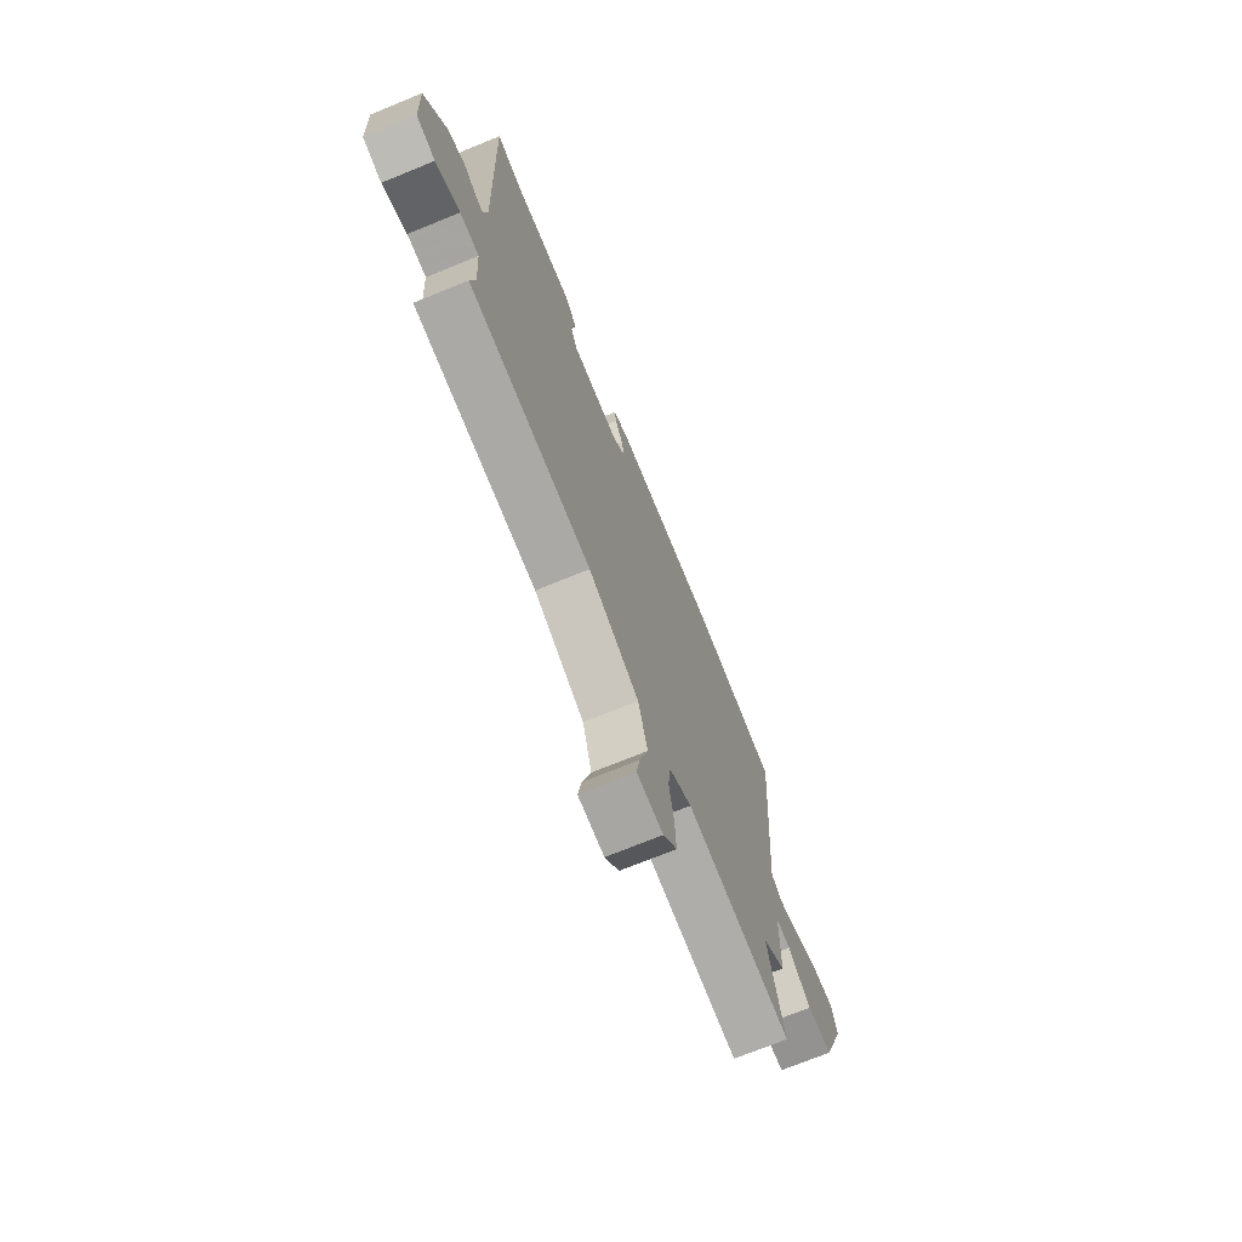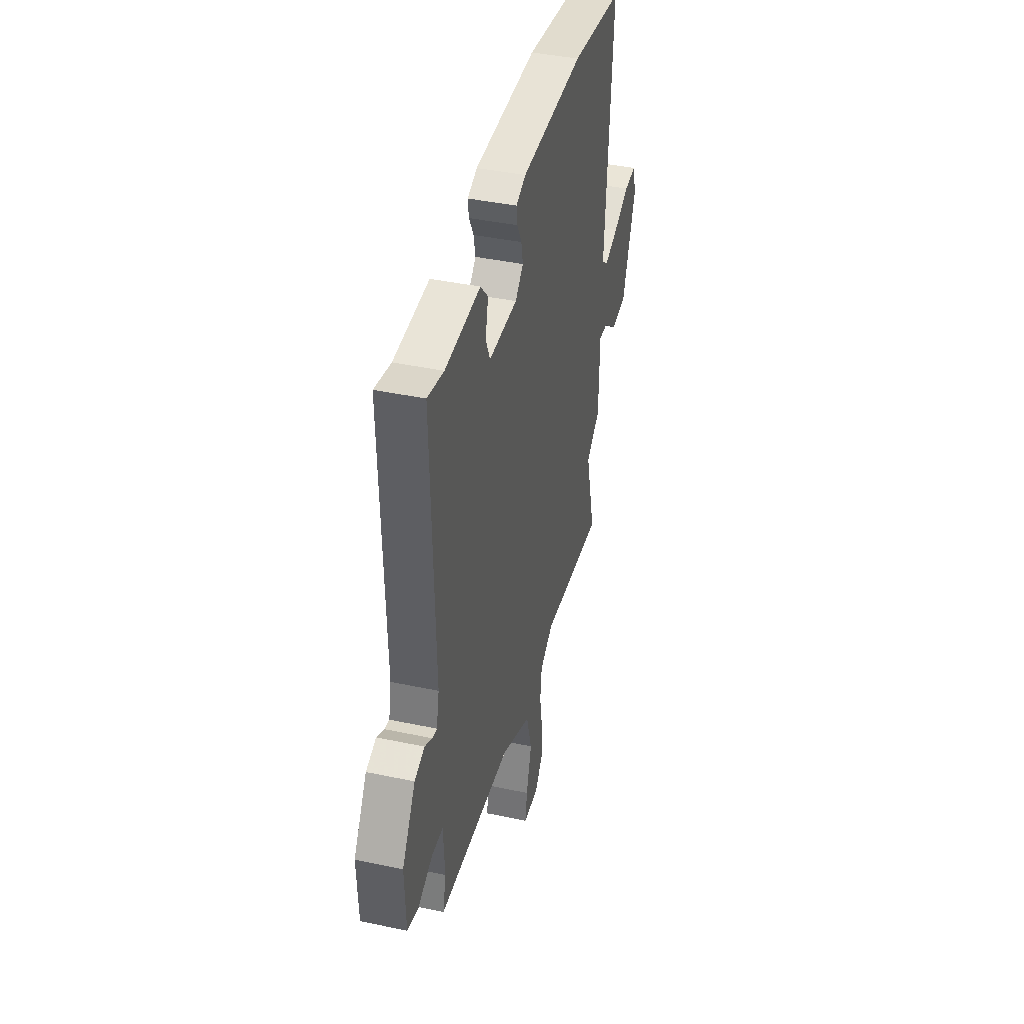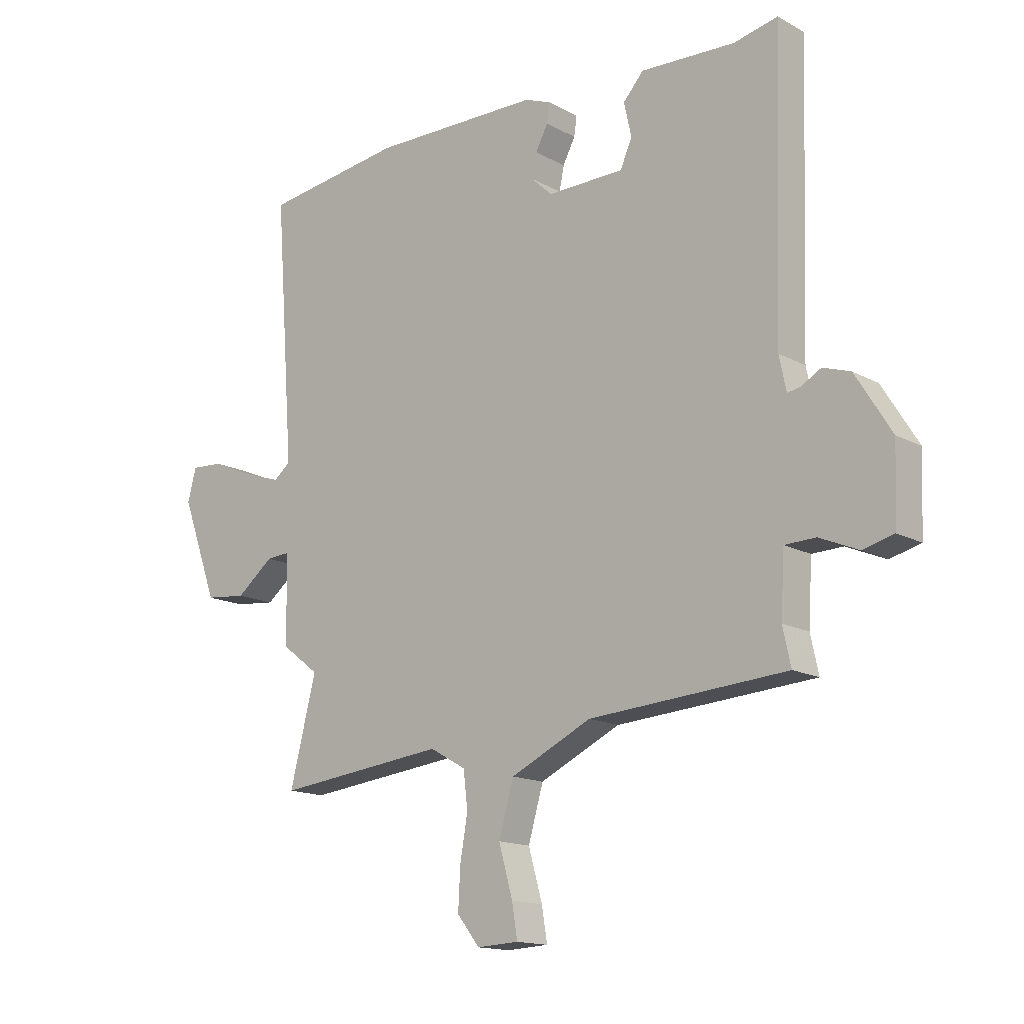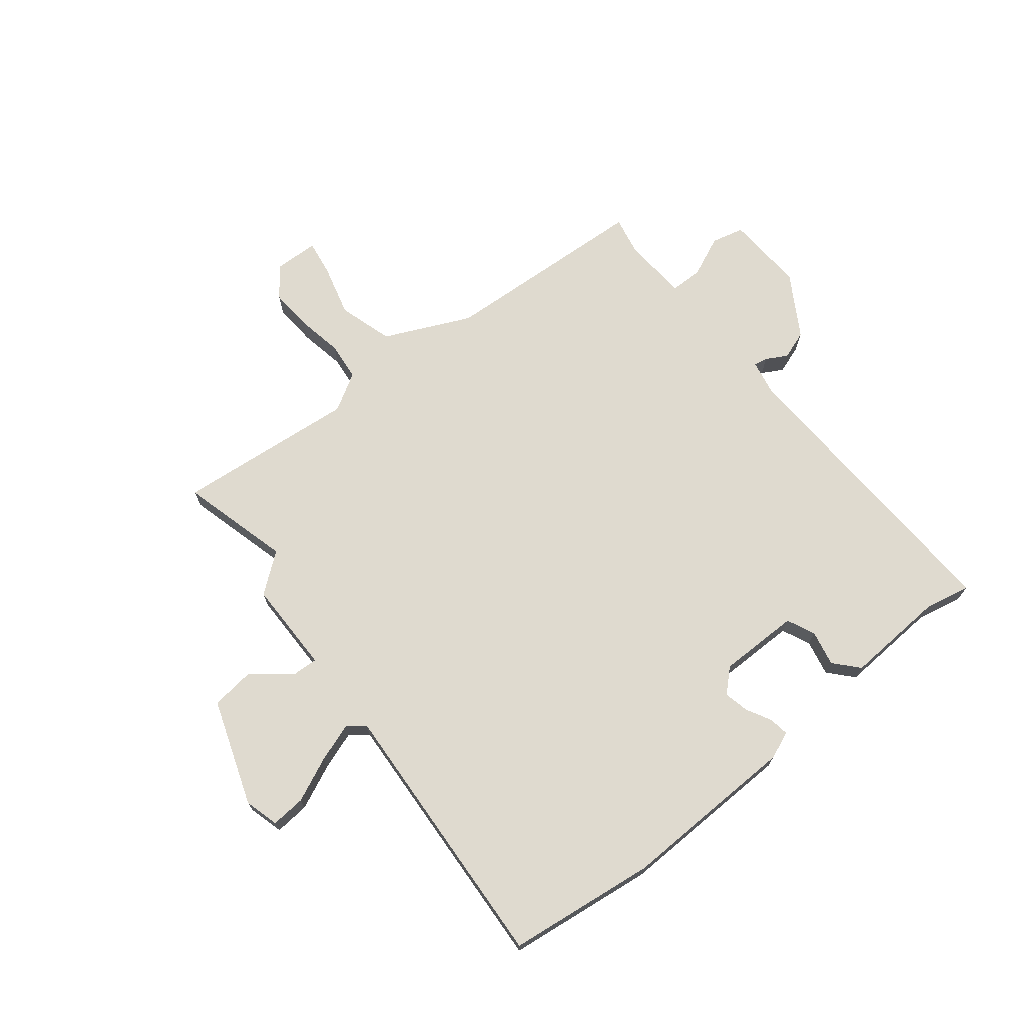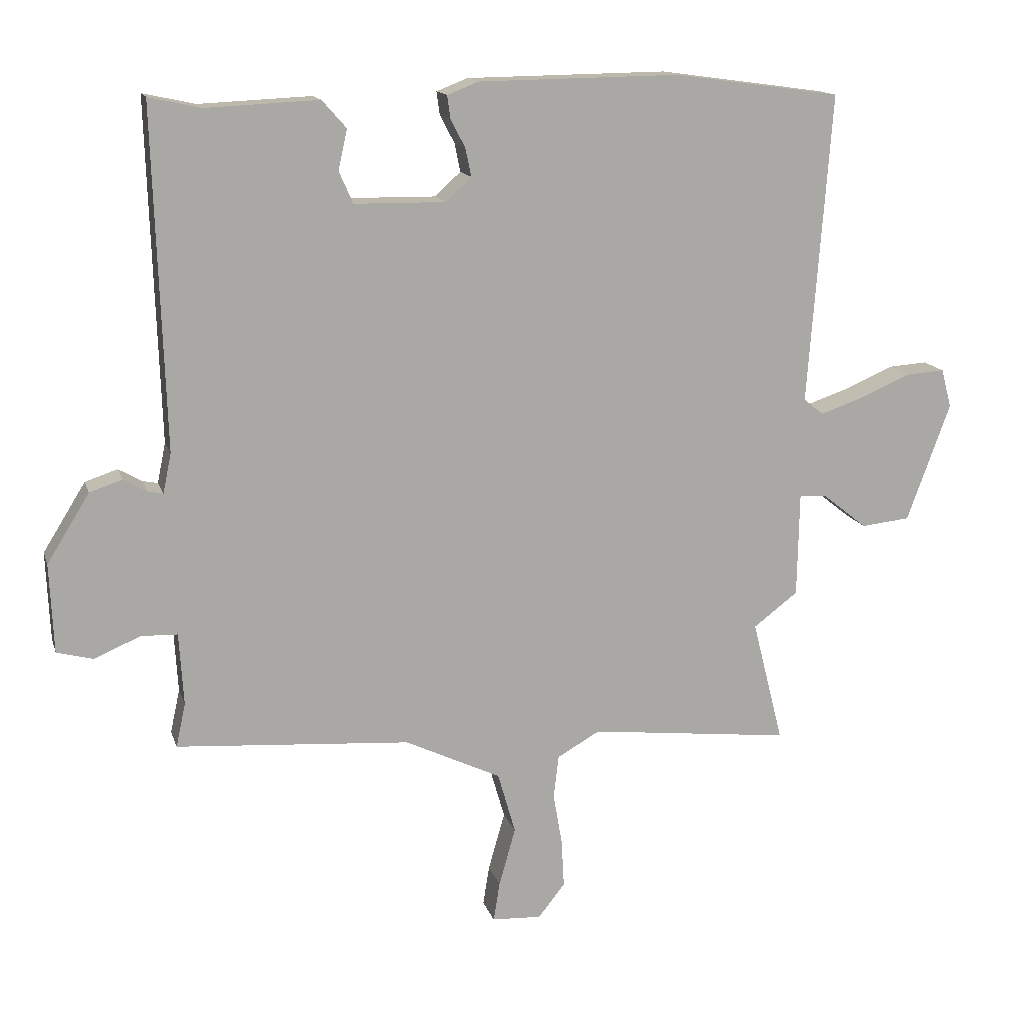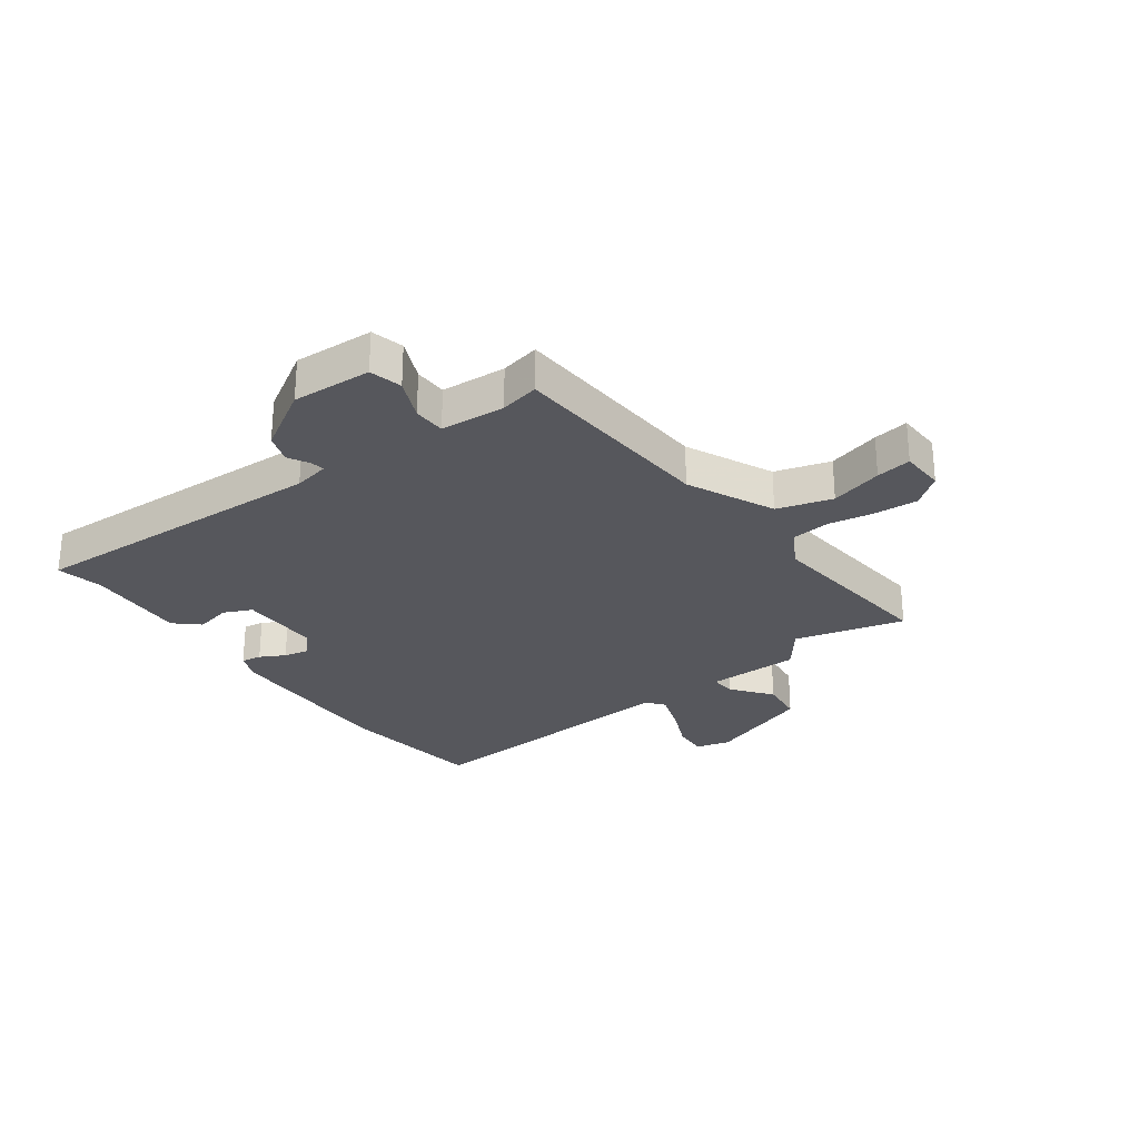
<metadata>
{"format":"obj","ext":"obj","renderer":"f3d","projection":"perspective","resolution":1024,"background":"white","views":[{"elev":-71.8,"azim":112.2,"up":"+Z"},{"elev":41.2,"azim":104.5,"up":"+Z"},{"elev":-14.9,"azim":40.8,"up":"+Z"},{"elev":70.8,"azim":-39.3,"up":"+Y"},{"elev":14.5,"azim":165.1,"up":"+Z"},{"elev":-27.6,"azim":125.7,"up":"+Y"}]}
</metadata>
<code>
v -0.518 0.07 -0.57
v -0.469 0.07 -0.376
v -0.539 0.07 -0.323
v -0.542 0.07 -0.159
v -0.586 0.07 -0.162
v -0.655 0.07 -0.217
v -0.732 0.07 -0.209
v -0.8 0.07 -0.023
v -0.784 0.07 0.038
v -0.723 0.07 0.034
v -0.644 0.07 0
v -0.575 0.07 -0.023
v -0.544 0.07 0.002
v -0.58 0.07 0.489
v -0.318 0.07 0.525
v -0.002 0.07 0.521
v 0.047 0.07 0.502
v 0.042 0.07 0.466
v 0.019 0.07 0.422
v 0.01 0.07 0.378
v 0.05 0.07 0.341
v 0.193 0.07 0.343
v 0.215 0.07 0.393
v 0.201 0.07 0.456
v 0.239 0.07 0.499
v 0.416 0.07 0.491
v 0.498 0.07 0.509
v 0.481 0.07 -0.025
v 0.494 0.07 -0.088
v 0.518 0.07 -0.083
v 0.555 0.07 -0.062
v 0.606 0.07 -0.079
v 0.673 0.07 -0.187
v 0.667 0.07 -0.327
v 0.61 0.07 -0.342
v 0.537 0.07 -0.311
v 0.48 0.07 -0.313
v 0.473 0.07 -0.427
v 0.488 0.07 -0.496
v 0.12 0.07 -0.523
v -0.031 0.07 -0.595
v -0.059 0.07 -0.692
v -0.033 0.07 -0.784
v -0.023 0.07 -0.846
v -0.101 0.07 -0.85
v -0.143 0.07 -0.797
v -0.139 0.07 -0.721
v -0.125 0.07 -0.64
v -0.133 0.07 -0.572
v -0.2 0.07 -0.534
v -0.518 0 -0.57
v -0.469 0 -0.376
v -0.539 0 -0.323
v -0.542 0 -0.159
v -0.586 0 -0.162
v -0.655 0 -0.217
v -0.732 0 -0.209
v -0.8 0 -0.023
v -0.784 0 0.038
v -0.723 0 0.034
v -0.644 0 0
v -0.575 0 -0.023
v -0.544 0 0.002
v -0.58 0 0.489
v -0.318 0 0.525
v -0.002 0 0.521
v 0.047 0 0.502
v 0.042 0 0.466
v 0.019 0 0.422
v 0.01 0 0.378
v 0.05 0 0.341
v 0.193 0 0.343
v 0.215 0 0.393
v 0.201 0 0.456
v 0.239 0 0.499
v 0.416 0 0.491
v 0.498 0 0.509
v 0.481 0 -0.025
v 0.494 0 -0.088
v 0.518 0 -0.083
v 0.555 0 -0.062
v 0.606 0 -0.079
v 0.673 0 -0.187
v 0.667 0 -0.327
v 0.61 0 -0.342
v 0.537 0 -0.311
v 0.48 0 -0.313
v 0.473 0 -0.427
v 0.488 0 -0.496
v 0.12 0 -0.523
v -0.031 0 -0.595
v -0.059 0 -0.692
v -0.033 0 -0.784
v -0.023 0 -0.846
v -0.101 0 -0.85
v -0.143 0 -0.797
v -0.139 0 -0.721
v -0.125 0 -0.64
v -0.133 0 -0.572
v -0.2 0 -0.534
f 46 47 48
f 45 46 48
f 44 45 48
f 43 44 48
f 42 43 48
f 41 42 48 49
f 40 41 49 50
f 38 39 40 50
f 34 35 36
f 33 34 36
f 32 33 36
f 31 32 36
f 30 31 36
f 29 30 36 37
f 28 29 37
f 26 27 28
f 28 37 38
f 26 28 38
f 25 26 38
f 24 25 38
f 23 24 38
f 17 18 19
f 16 17 19
f 15 16 19
f 14 15 19
f 13 14 19
f 12 13 19 20
f 9 10 11
f 8 9 11
f 7 8 11
f 6 7 11
f 5 6 11
f 4 5 11 12
f 2 3 4
f 12 20 21
f 4 12 21
f 2 4 21
f 2 21 22
f 1 2 22
f 50 1 22
f 38 50 22
f 22 23 38
f 98 97 96
f 98 96 95
f 98 95 94
f 98 94 93
f 98 93 92
f 99 98 92 91
f 100 99 91 90
f 100 90 89 88
f 86 85 84
f 86 84 83
f 86 83 82
f 86 82 81
f 86 81 80
f 87 86 80 79
f 87 79 78
f 78 77 76
f 88 87 78
f 88 78 76
f 88 76 75
f 88 75 74
f 88 74 73
f 69 68 67
f 69 67 66
f 69 66 65
f 69 65 64
f 69 64 63
f 70 69 63 62
f 61 60 59
f 61 59 58
f 61 58 57
f 61 57 56
f 61 56 55
f 62 61 55 54
f 54 53 52
f 71 70 62
f 71 62 54
f 71 54 52
f 72 71 52
f 72 52 51
f 72 51 100
f 72 100 88
f 88 73 72
f 1 51 52 2
f 2 52 53 3
f 3 53 54 4
f 4 54 55 5
f 5 55 56 6
f 6 56 57 7
f 7 57 58 8
f 8 58 59 9
f 9 59 60 10
f 10 60 61 11
f 11 61 62 12
f 12 62 63 13
f 13 63 64 14
f 14 64 65 15
f 15 65 66 16
f 16 66 67 17
f 17 67 68 18
f 18 68 69 19
f 19 69 70 20
f 20 70 71 21
f 21 71 72 22
f 22 72 73 23
f 23 73 74 24
f 24 74 75 25
f 25 75 76 26
f 26 76 77 27
f 27 77 78 28
f 28 78 79 29
f 29 79 80 30
f 30 80 81 31
f 31 81 82 32
f 32 82 83 33
f 33 83 84 34
f 34 84 85 35
f 35 85 86 36
f 36 86 87 37
f 37 87 88 38
f 38 88 89 39
f 39 89 90 40
f 40 90 91 41
f 41 91 92 42
f 42 92 93 43
f 43 93 94 44
f 44 94 95 45
f 45 95 96 46
f 46 96 97 47
f 47 97 98 48
f 48 98 99 49
f 49 99 100 50
f 50 100 51 1

</code>
